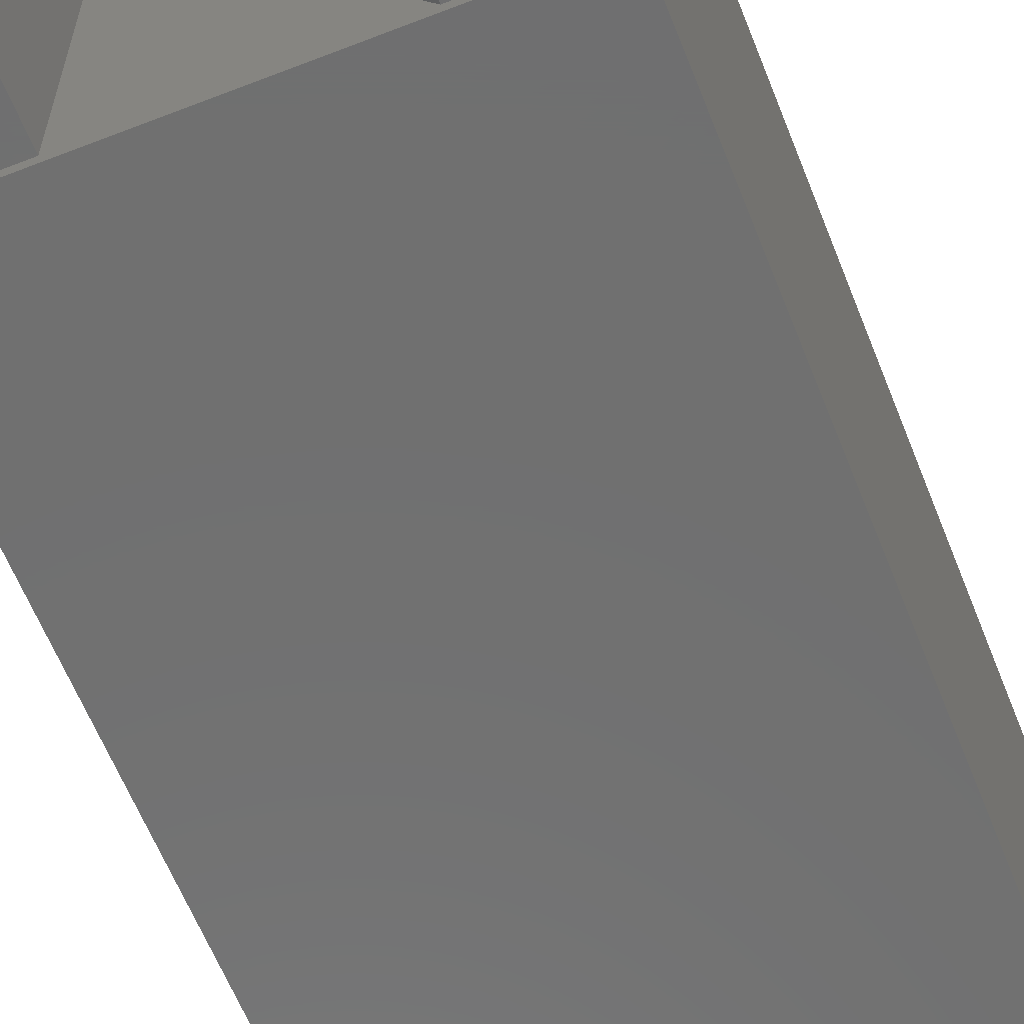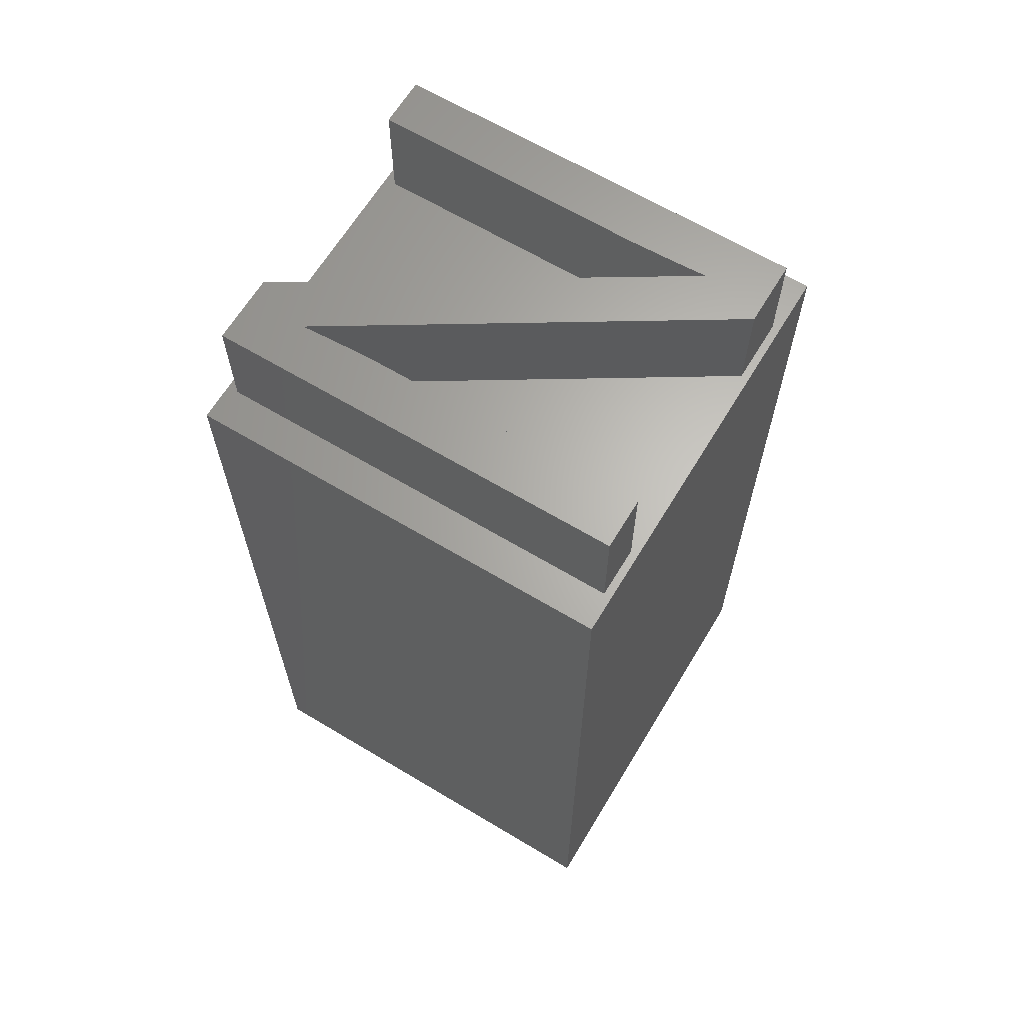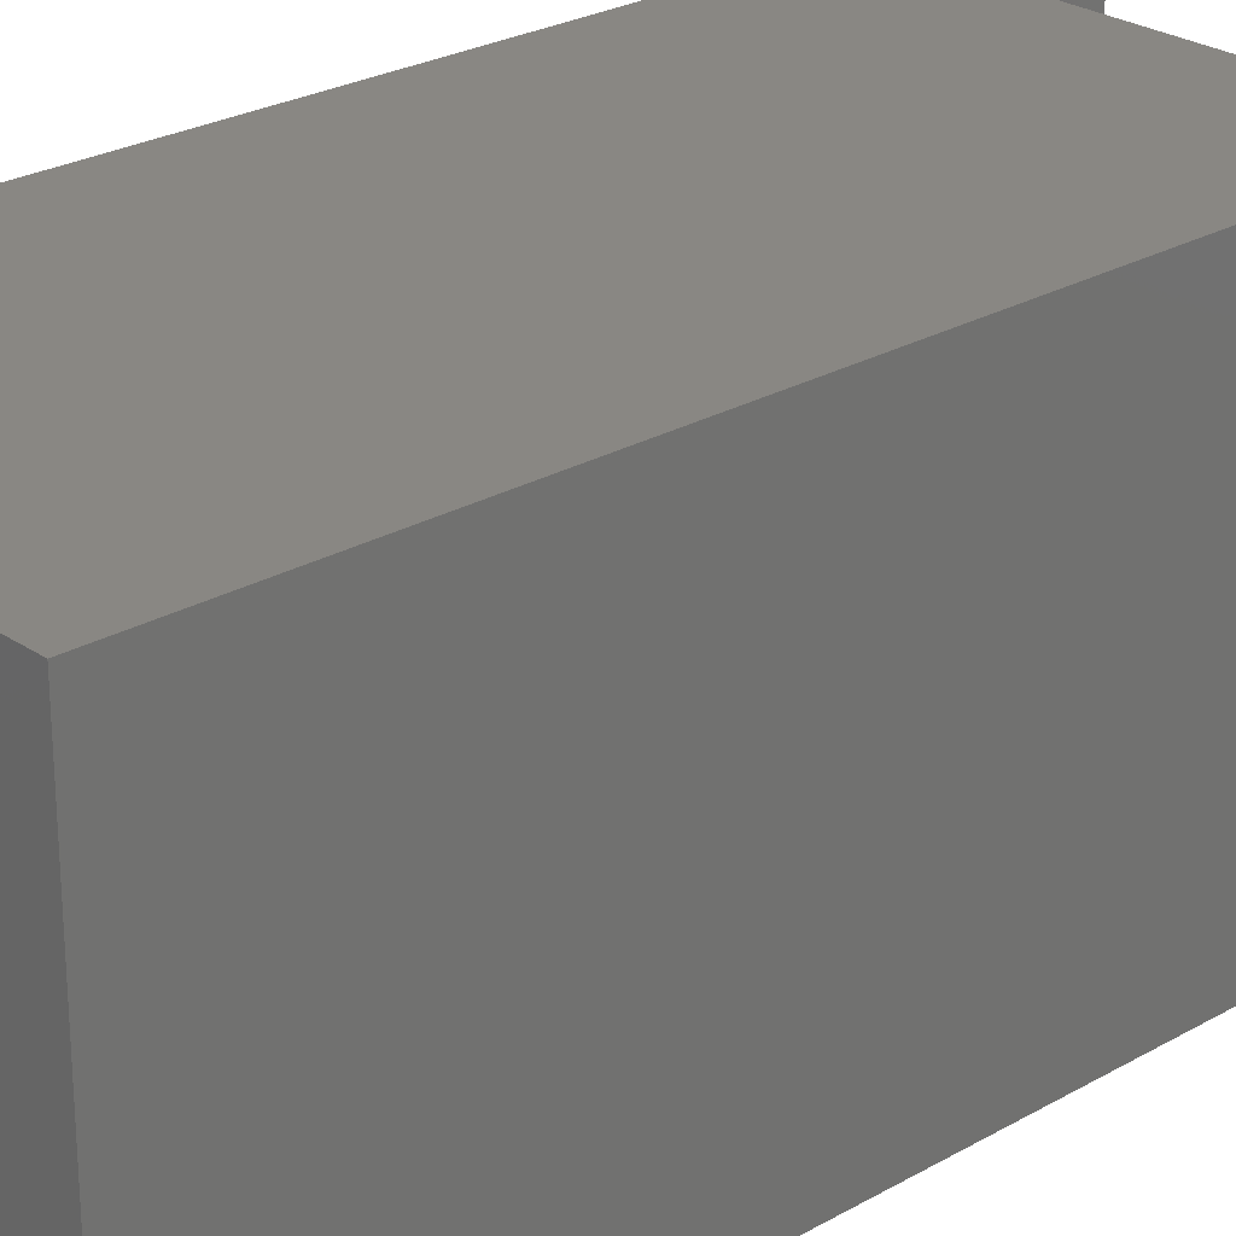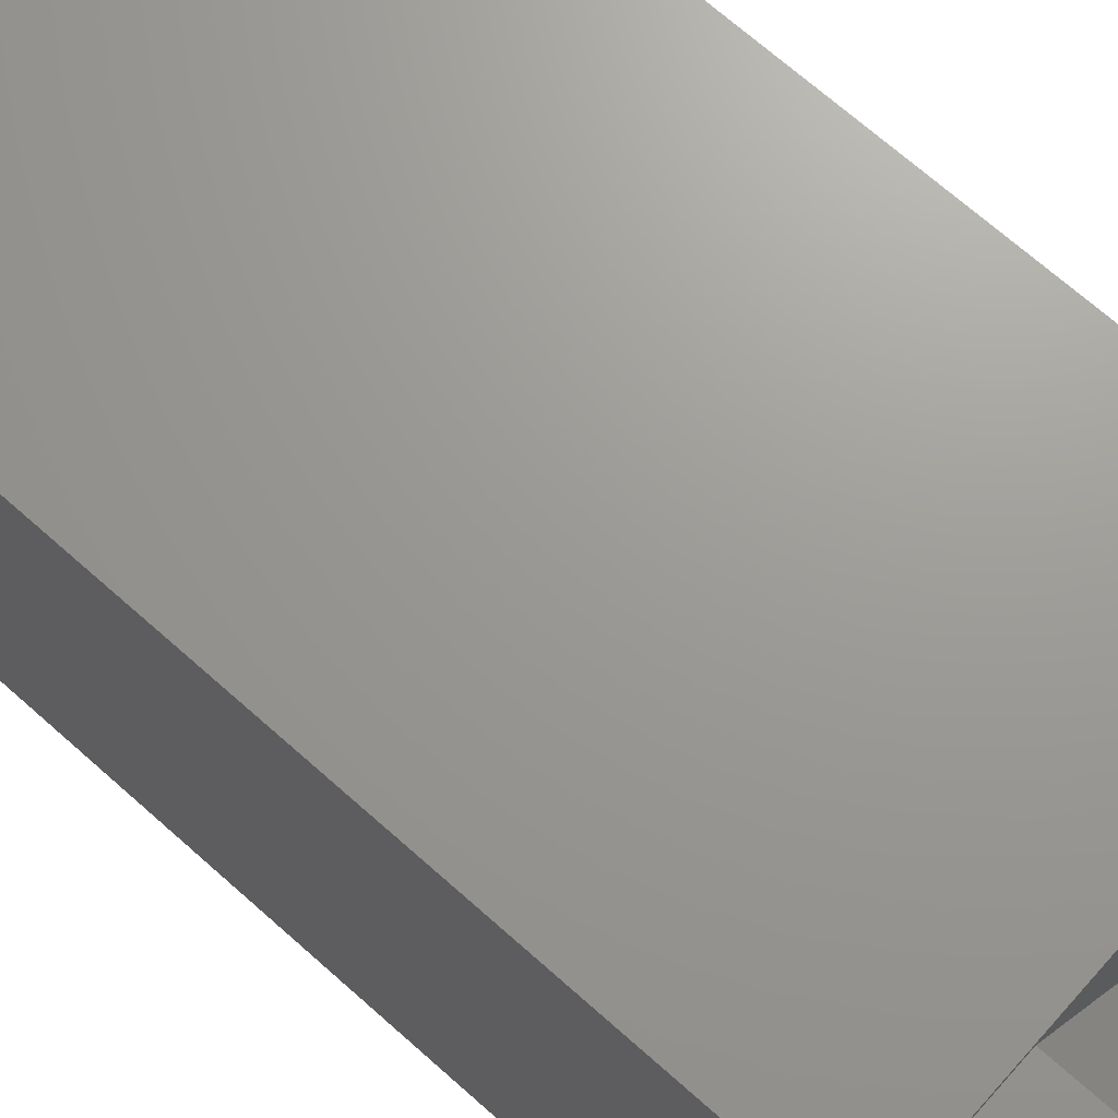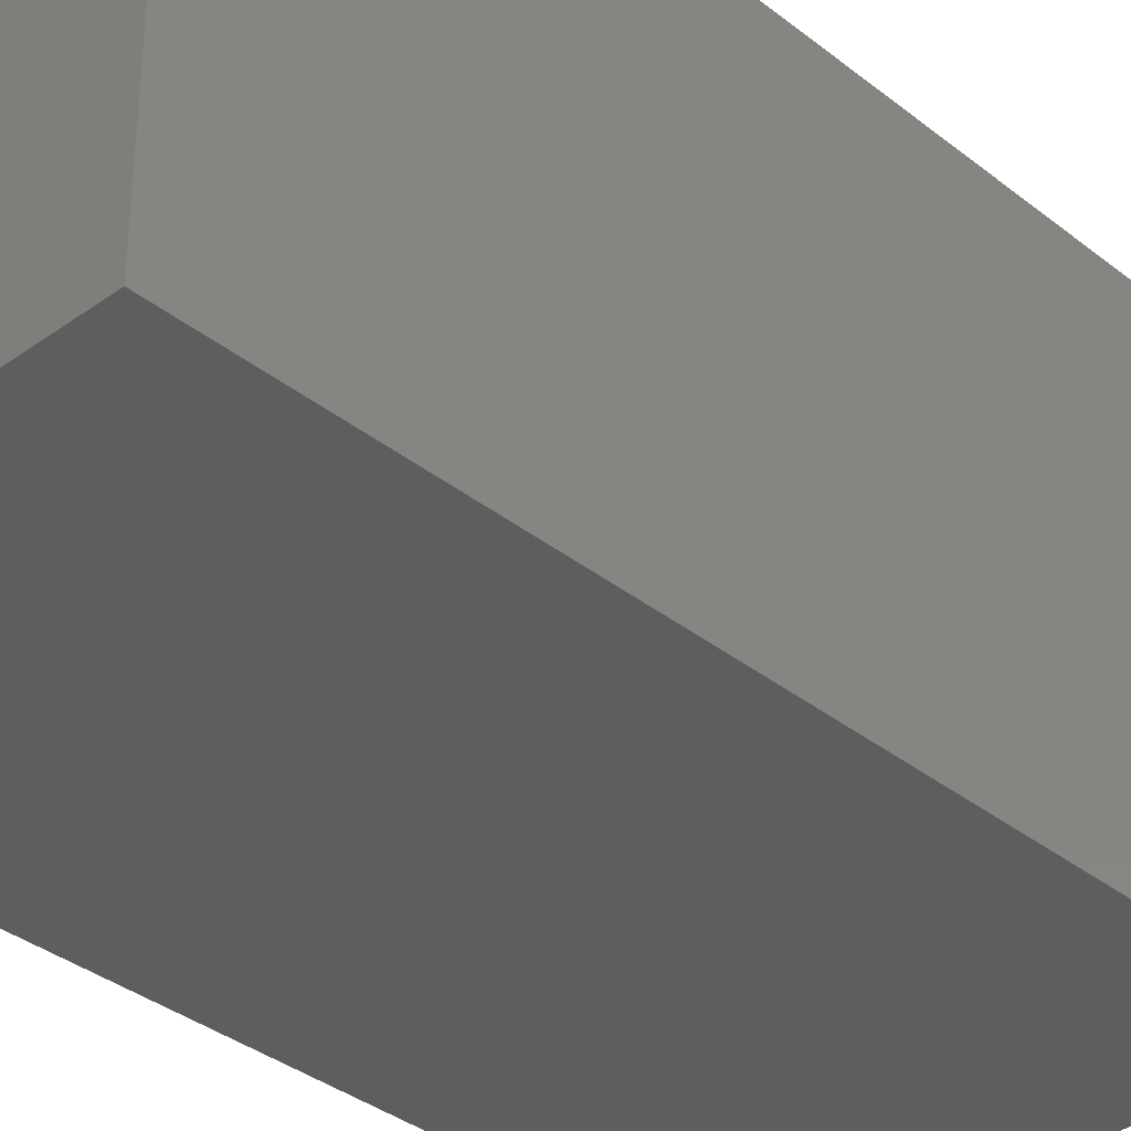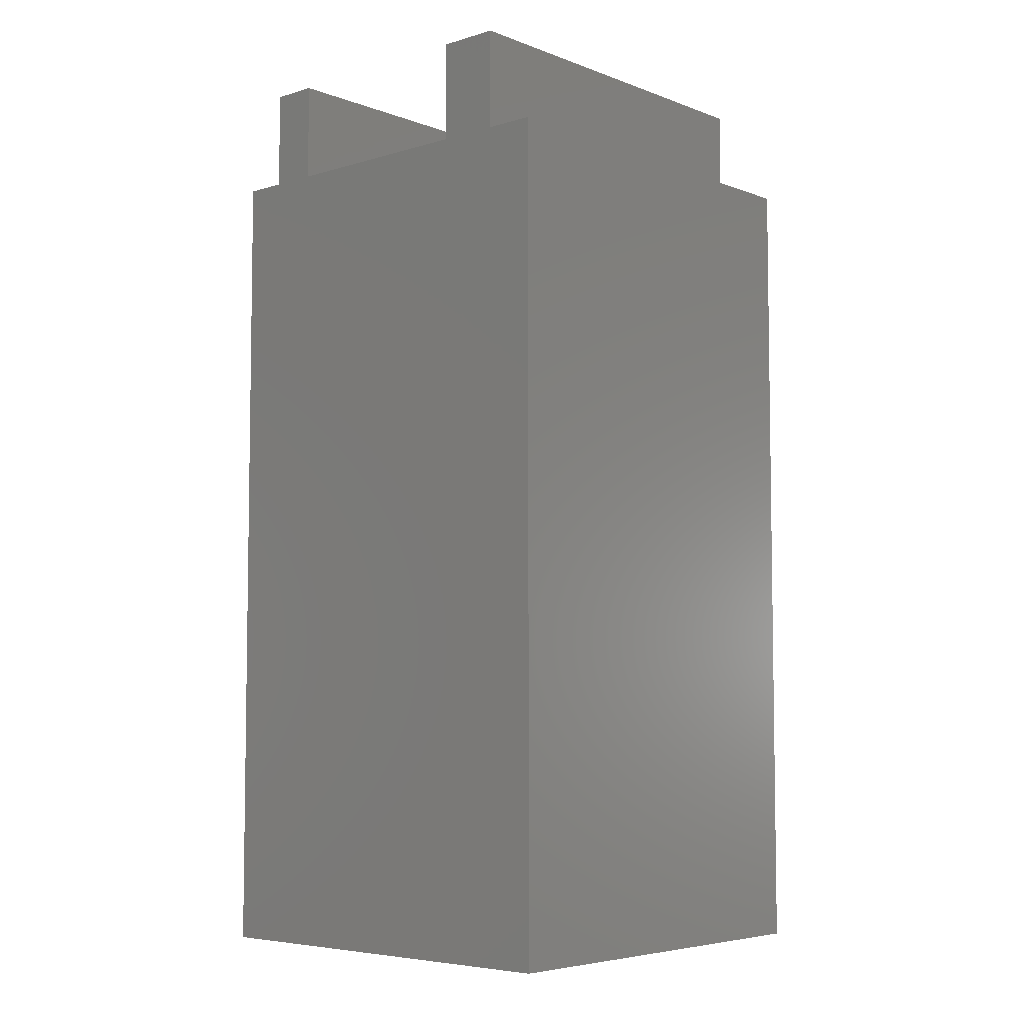
<metadata>
{"format":"stl","ext":"stl","renderer":"f3d","projection":"perspective","resolution":1024,"background":"white","views":[{"elev":-61.9,"azim":21.6,"up":"+Y"},{"elev":64.9,"azim":121.1,"up":"+Z"},{"elev":25.5,"azim":-132.6,"up":"+Y"},{"elev":69.5,"azim":-48.3,"up":"+Y"},{"elev":-35.3,"azim":-136.4,"up":"+Y"},{"elev":-5.6,"azim":-138.1,"up":"+Z"}]}
</metadata>
<code>
# stl→obj: 40 verts, 76 faces
v 20 0 40
v 20 20 0
v 20 20 40
v 20 0 0
v 15.18 0.5 40
v 5.016 15.48 40
v 5.084 13.21 40
v 4.949 16.8 40
v 18.29 0.5 40
v 18.29 19.64 40
v 15.96 19.64 40
v 5.789 19.64 40
v 15.96 7.084 40
v 0 20 40
v 2.779 19.64 40
v 2.779 0.5 40
v 5.084 0.5 40
v 0 0 40
v 16.05 4.466 40
v 16.12 3.226 40
v 16 5.522 40
v 15.97 6.395 40
v 0 0 0
v 0 20 0
v 15.96 7.084 45
v 18.29 0.5 45
v 18.29 19.64 45
v 16.05 4.466 45
v 16.12 3.226 45
v 16 5.522 45
v 15.97 6.395 45
v 15.96 19.64 45
v 15.18 0.5 45
v 4.949 16.8 45
v 5.789 19.64 45
v 2.779 19.64 45
v 5.084 13.21 45
v 5.016 15.48 45
v 2.779 0.5 45
v 5.084 0.5 45
f 1 2 3
f 2 1 4
f 5 6 7
f 6 5 8
f 9 3 10
f 3 11 10
f 11 12 13
f 3 12 11
f 14 12 3
f 15 14 16
f 12 14 15
f 3 9 1
f 5 1 9
f 17 5 7
f 17 1 5
f 18 17 16
f 17 18 1
f 18 16 14
f 19 12 20
f 21 12 19
f 22 12 21
f 12 22 13
f 23 2 4
f 2 23 24
f 23 14 24
f 14 23 18
f 2 14 3
f 14 2 24
f 23 1 18
f 1 23 4
f 25 26 27
f 26 28 29
f 26 30 28
f 26 31 30
f 25 27 32
f 26 25 31
f 29 33 26
f 34 29 35
f 29 34 33
f 34 35 36
f 36 37 38
f 36 38 34
f 37 36 39
f 37 39 40
f 37 6 38
f 6 37 7
f 38 8 34
f 8 38 6
f 5 34 8
f 34 5 33
f 5 26 33
f 26 5 9
f 26 10 27
f 10 26 9
f 10 32 27
f 32 10 11
f 13 32 11
f 32 13 25
f 22 25 13
f 25 22 31
f 21 31 22
f 31 21 30
f 19 30 21
f 30 19 28
f 20 28 19
f 28 20 29
f 29 12 35
f 12 29 20
f 12 36 35
f 36 12 15
f 16 36 15
f 36 16 39
f 16 40 39
f 40 16 17
f 40 7 37
f 7 40 17

</code>
